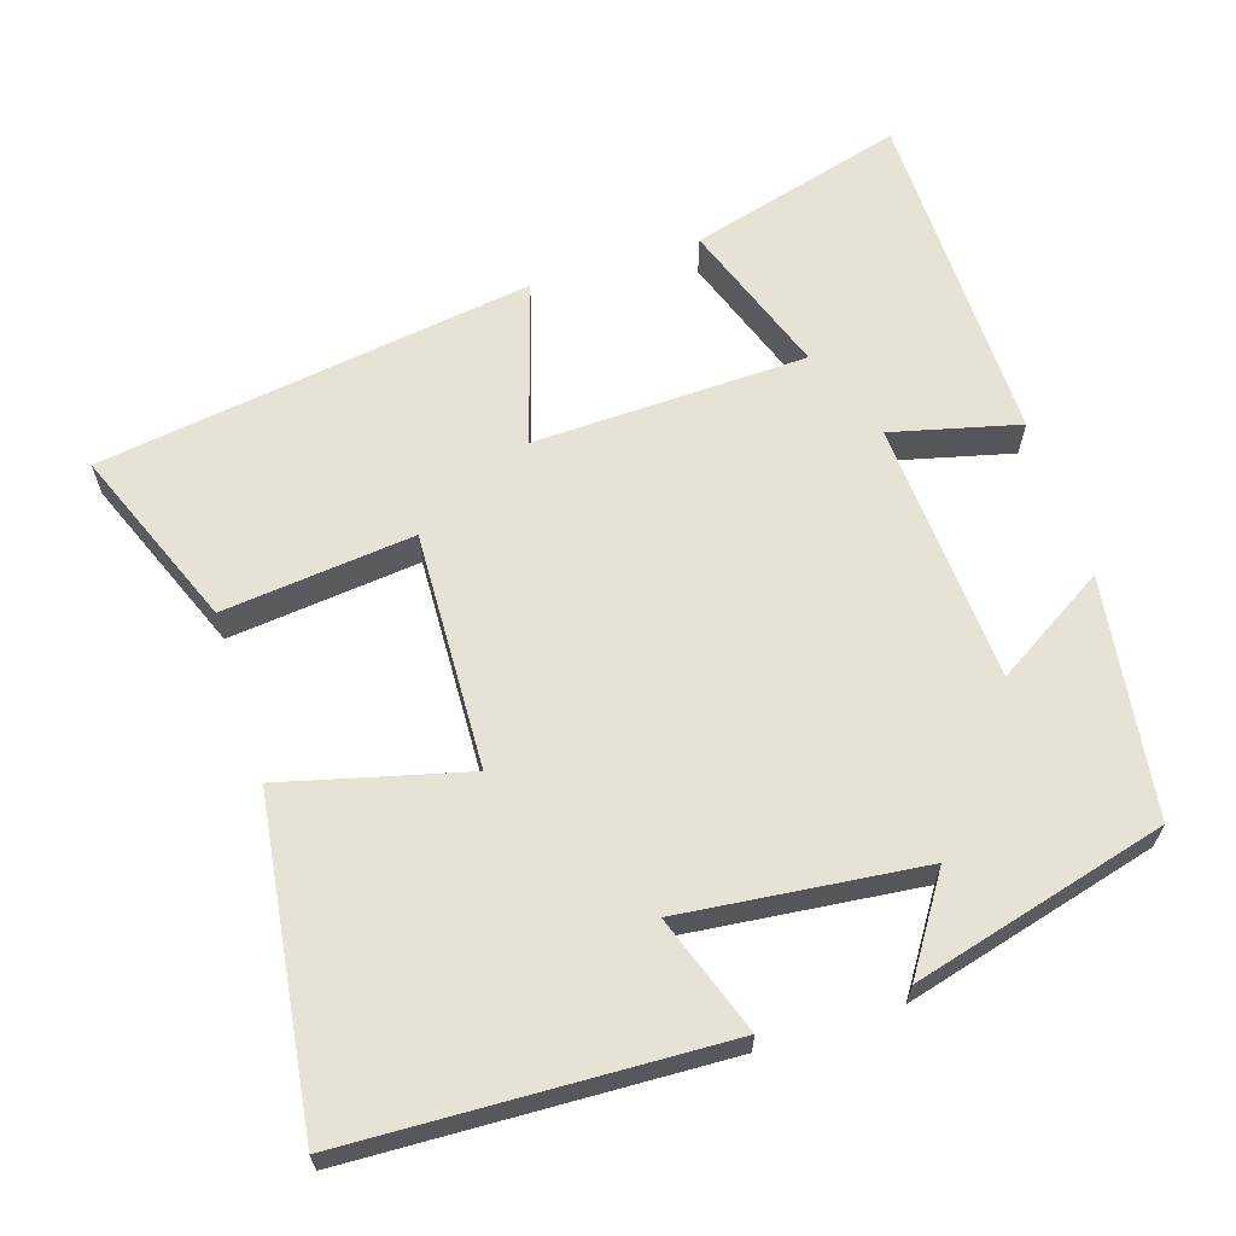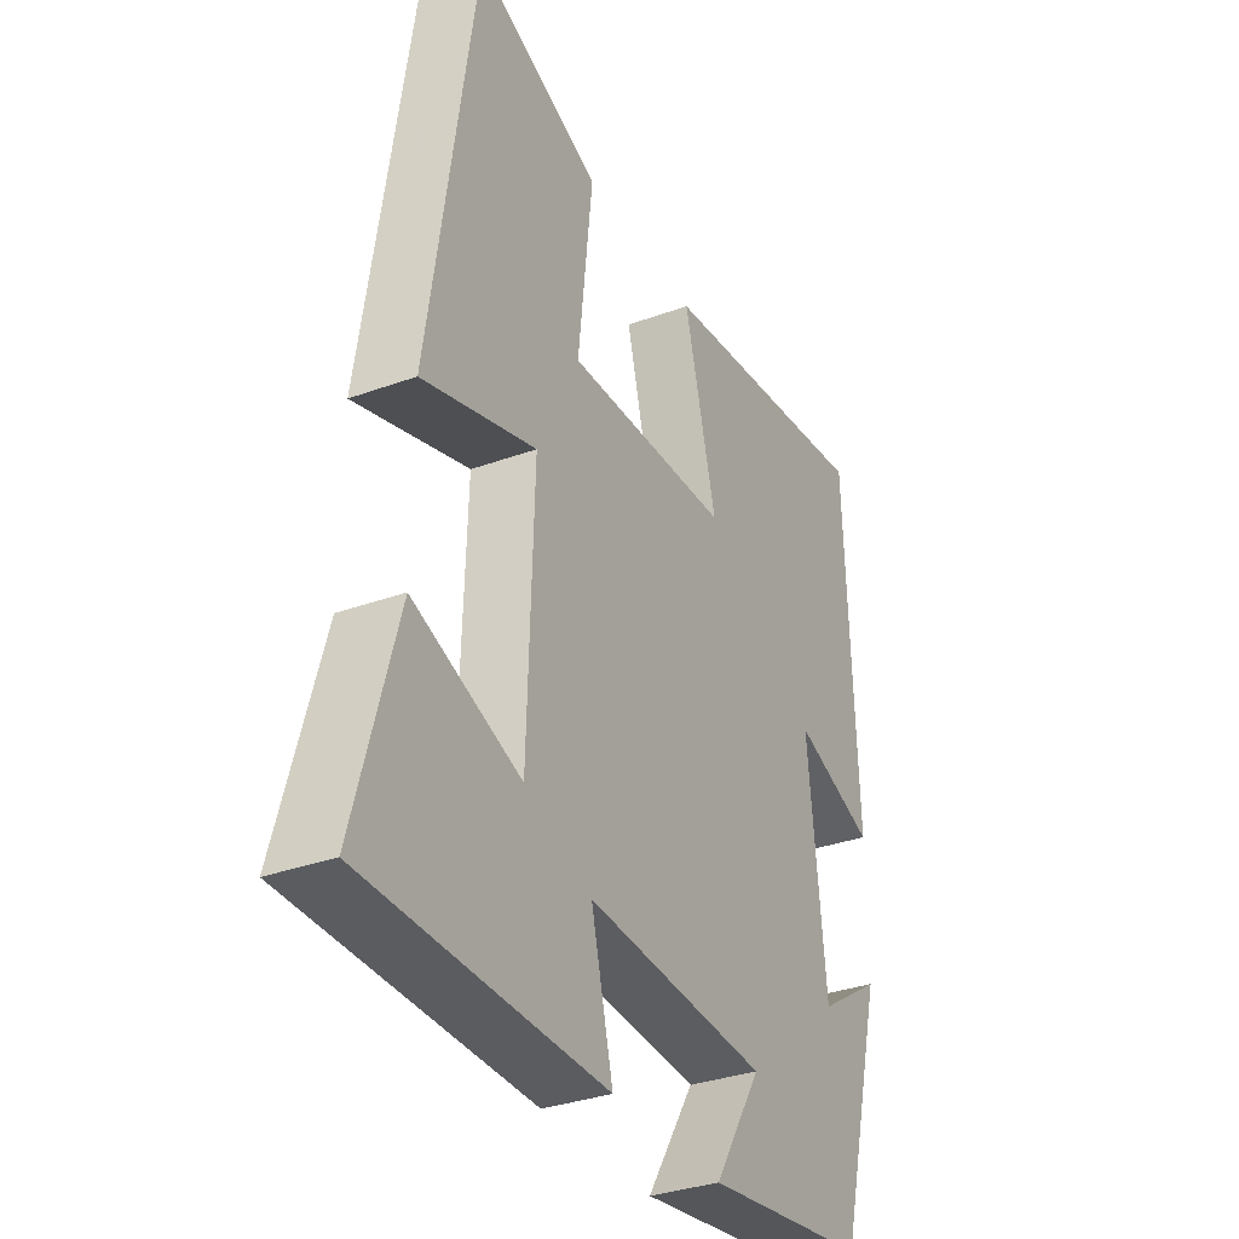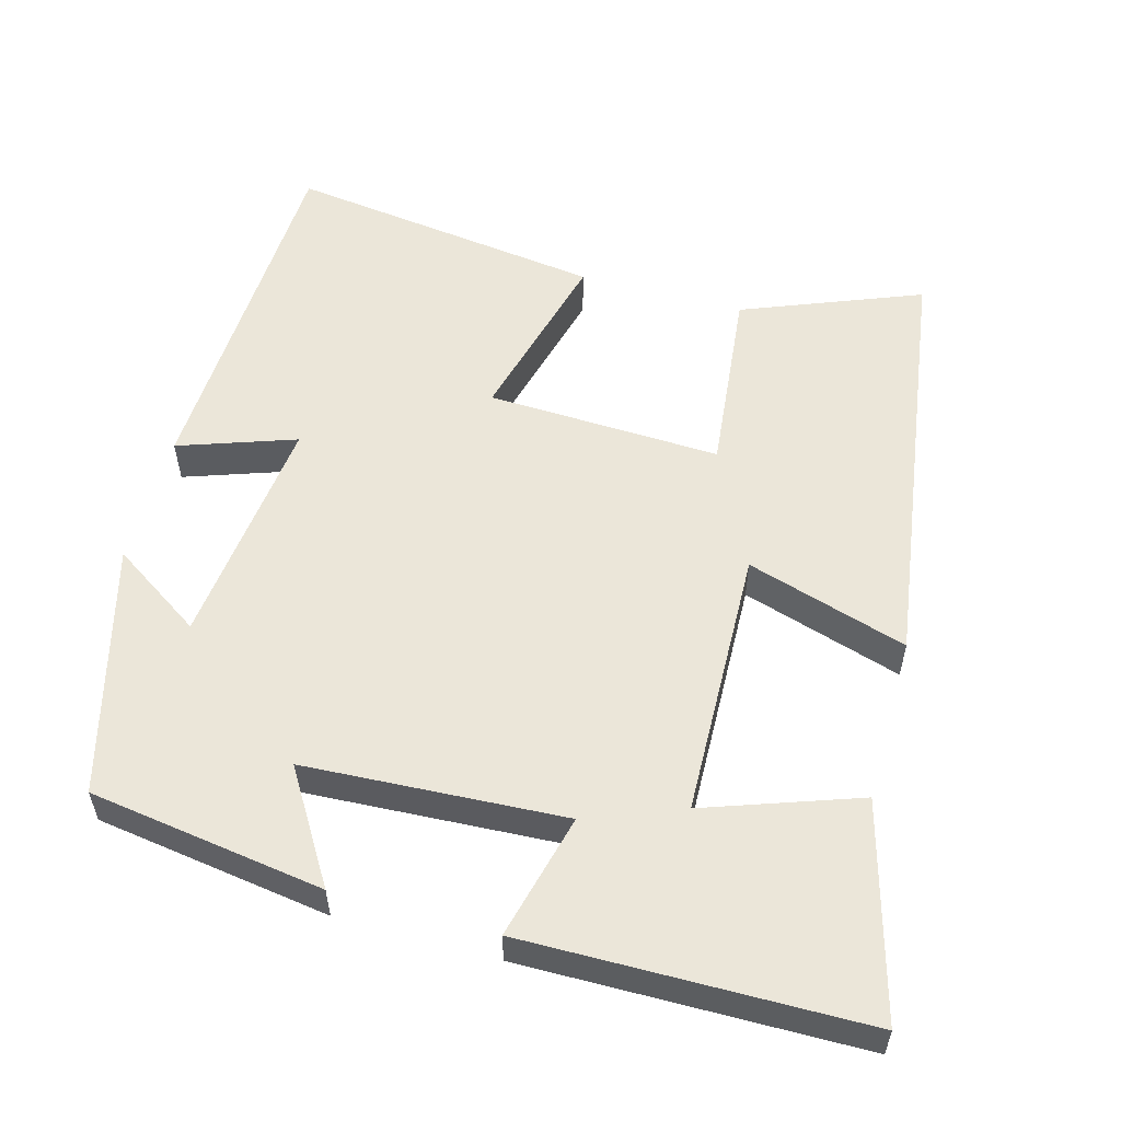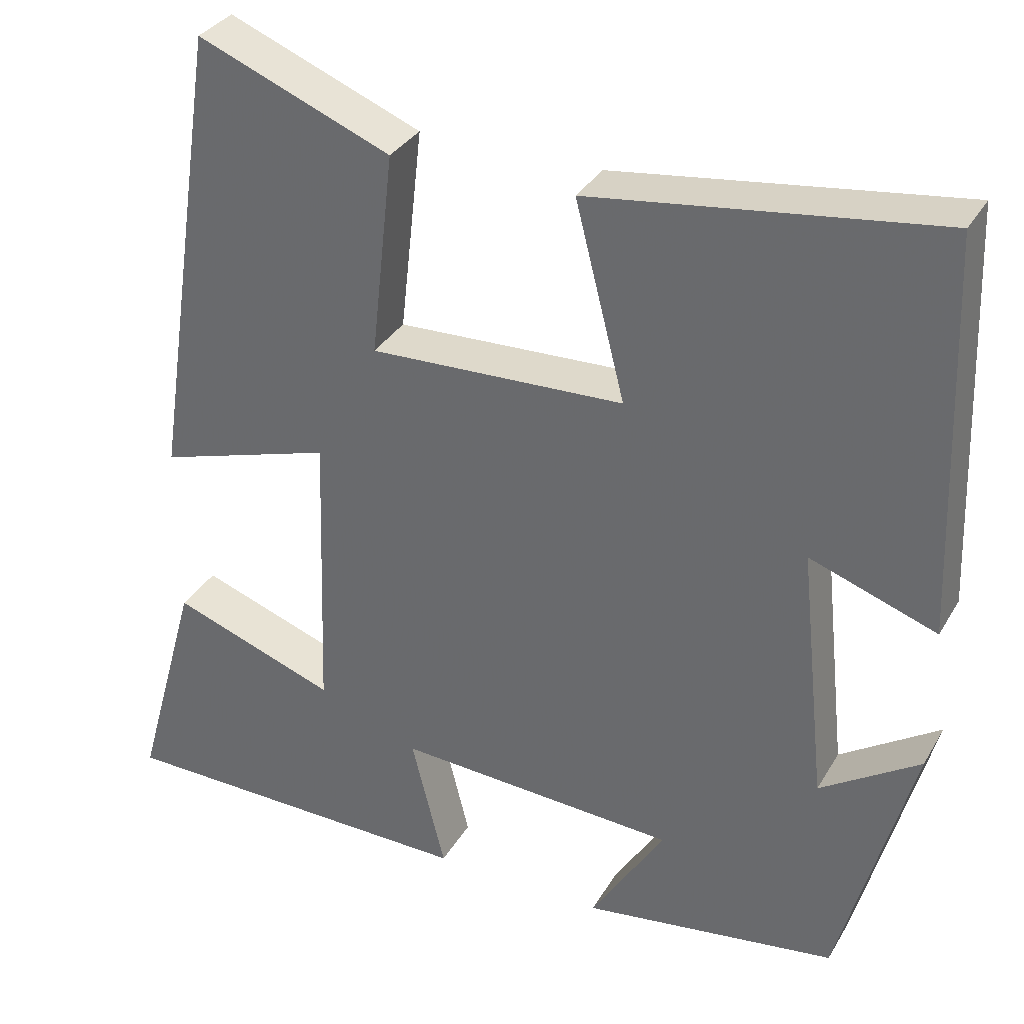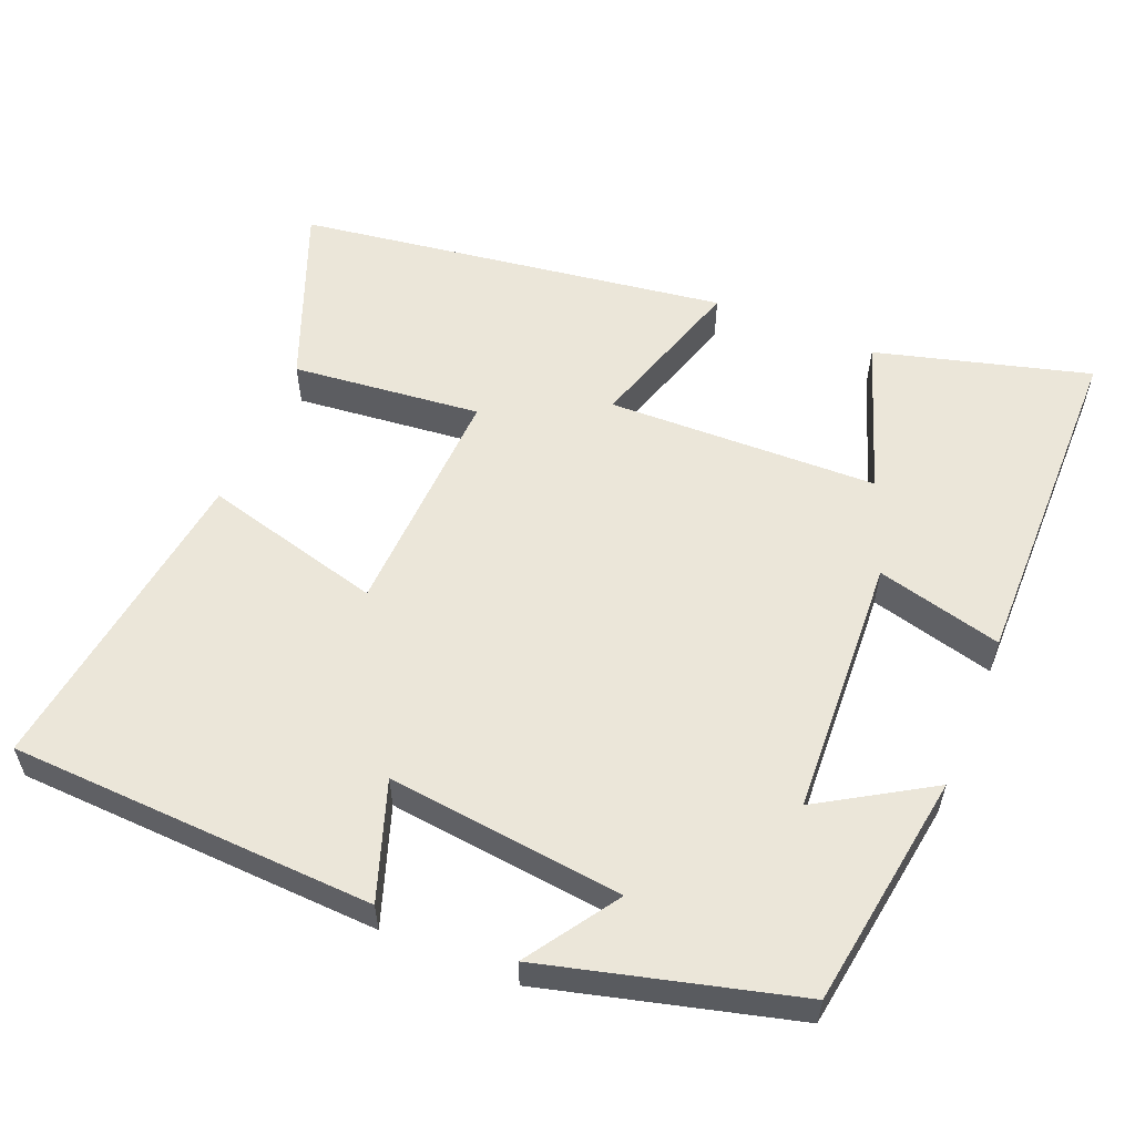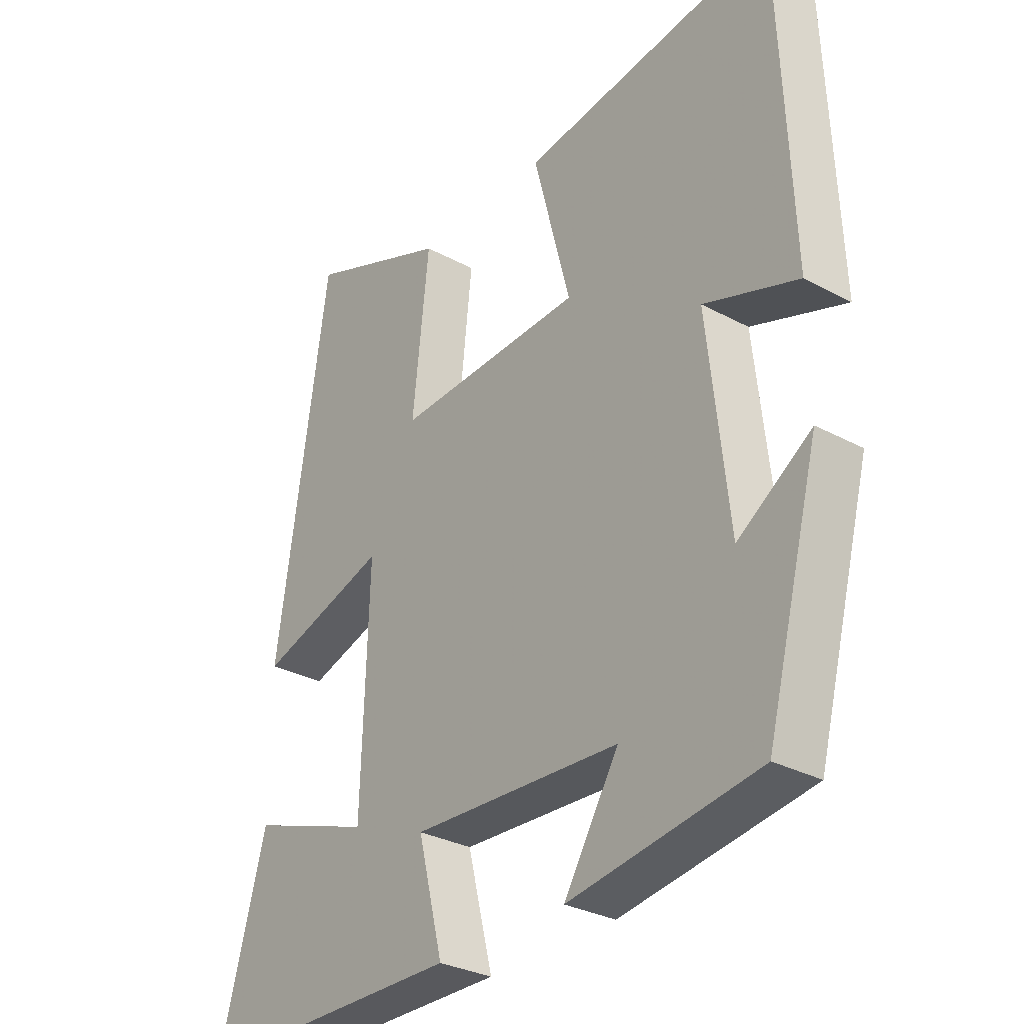
<metadata>
{"format":"obj","ext":"obj","renderer":"f3d","projection":"perspective","resolution":1024,"background":"white","views":[{"elev":63.6,"azim":72.3,"up":"+Y"},{"elev":-33.4,"azim":-63.5,"up":"+Z"},{"elev":55.6,"azim":-164.4,"up":"+Y"},{"elev":33.3,"azim":26.3,"up":"+Z"},{"elev":56.8,"azim":112.7,"up":"+Y"},{"elev":-30.7,"azim":52.2,"up":"+Z"}]}
</metadata>
<code>
v -0.58 0.07 -0.494
v -0.5 0.07 -0.207
v -0.294 0.07 -0.28
v -0.282 0.07 0.084
v -0.5 0.07 0.017
v -0.413 0.07 0.596
v -0.173 0.07 0.5
v -0.201 0.07 0.246
v 0.115 0.07 0.258
v 0.053 0.07 0.5
v 0.481 0.07 0.557
v 0.5 0.07 0.065
v 0.343 0.07 0.12
v 0.377 0.07 -0.198
v 0.5 0.07 -0.117
v 0.41 0.07 -0.454
v 0.093 0.07 -0.5
v 0.185 0.07 -0.351
v -0.165 0.07 -0.331
v -0.123 0.07 -0.5
v -0.58 0 -0.494
v -0.5 0 -0.207
v -0.294 0 -0.28
v -0.282 0 0.084
v -0.5 0 0.017
v -0.413 0 0.596
v -0.173 0 0.5
v -0.201 0 0.246
v 0.115 0 0.258
v 0.053 0 0.5
v 0.481 0 0.557
v 0.5 0 0.065
v 0.343 0 0.12
v 0.377 0 -0.198
v 0.5 0 -0.117
v 0.41 0 -0.454
v 0.093 0 -0.5
v 0.185 0 -0.351
v -0.165 0 -0.331
v -0.123 0 -0.5
f 1 2 3
f 20 1 3
f 19 20 3
f 18 19 3 4
f 16 17 18
f 15 16 18
f 14 15 18
f 13 14 18 4
f 11 12 13
f 10 11 13
f 9 10 13
f 8 9 13 4
f 6 7 8
f 5 6 8
f 4 5 8
f 23 22 21
f 23 21 40
f 23 40 39
f 24 23 39 38
f 38 37 36
f 38 36 35
f 38 35 34
f 24 38 34 33
f 33 32 31
f 33 31 30
f 33 30 29
f 24 33 29 28
f 28 27 26
f 28 26 25
f 28 25 24
f 1 21 22 2
f 2 22 23 3
f 3 23 24 4
f 4 24 25 5
f 5 25 26 6
f 6 26 27 7
f 7 27 28 8
f 8 28 29 9
f 9 29 30 10
f 10 30 31 11
f 11 31 32 12
f 12 32 33 13
f 13 33 34 14
f 14 34 35 15
f 15 35 36 16
f 16 36 37 17
f 17 37 38 18
f 18 38 39 19
f 19 39 40 20
f 20 40 21 1

</code>
